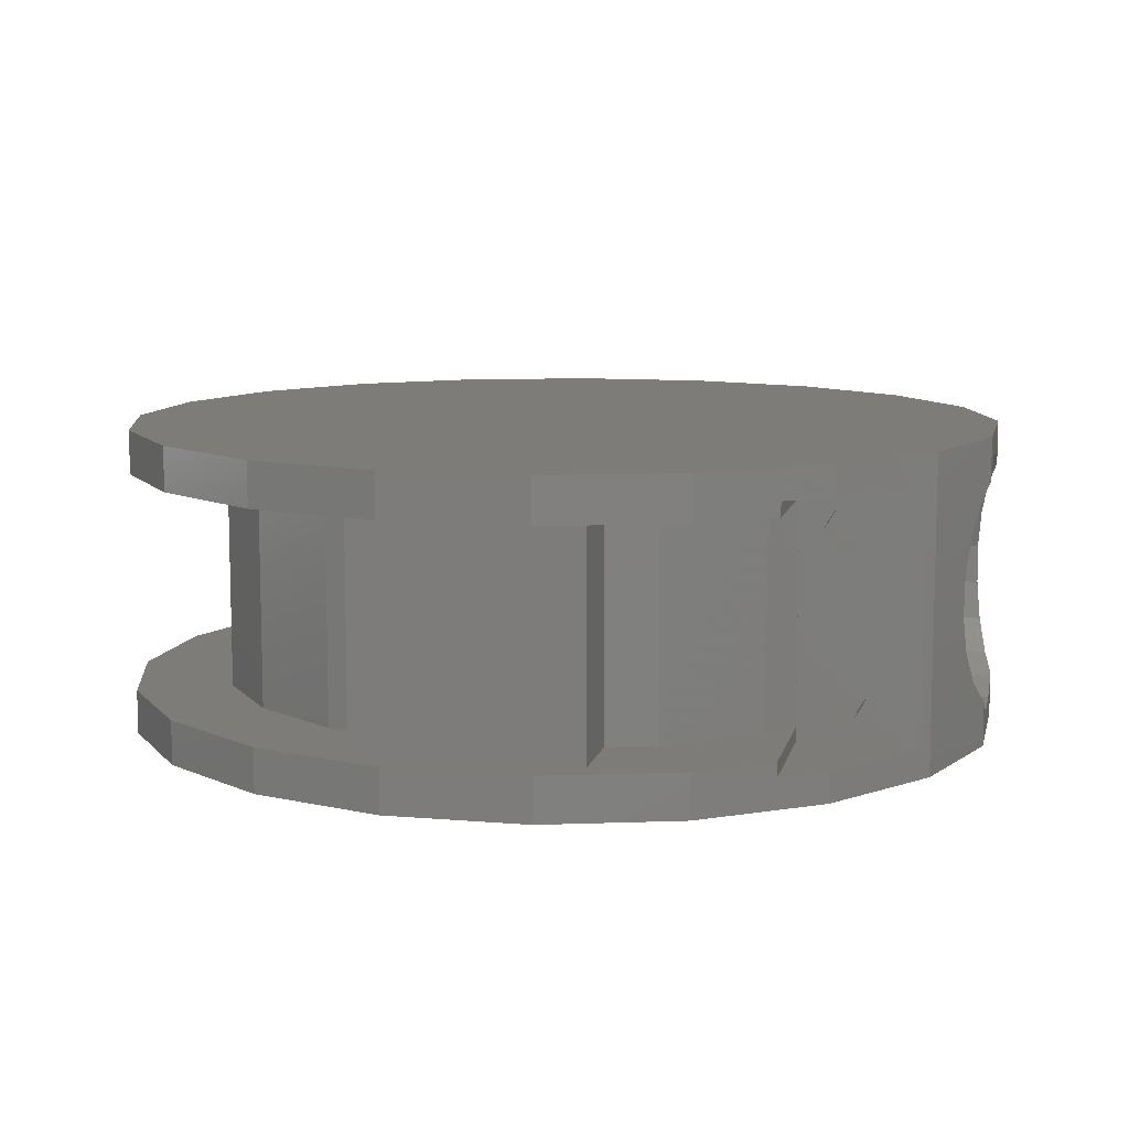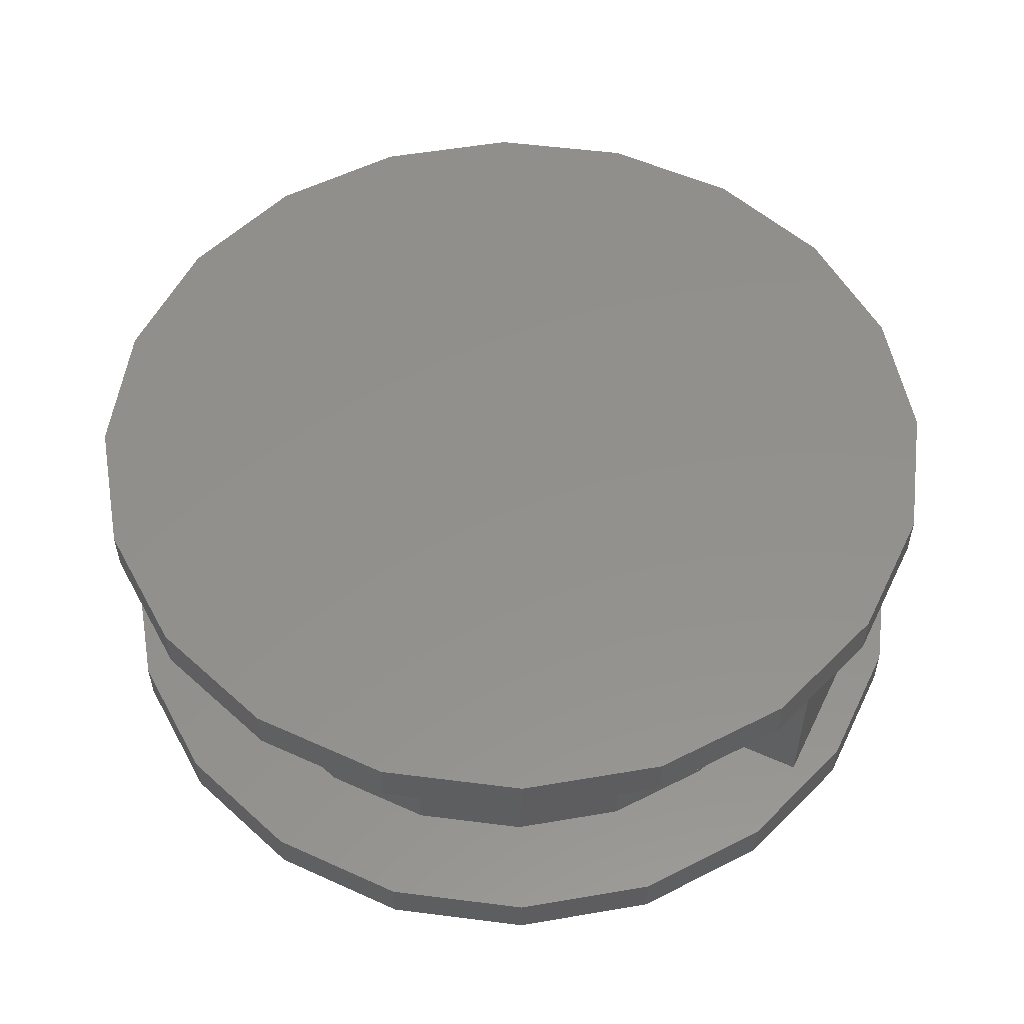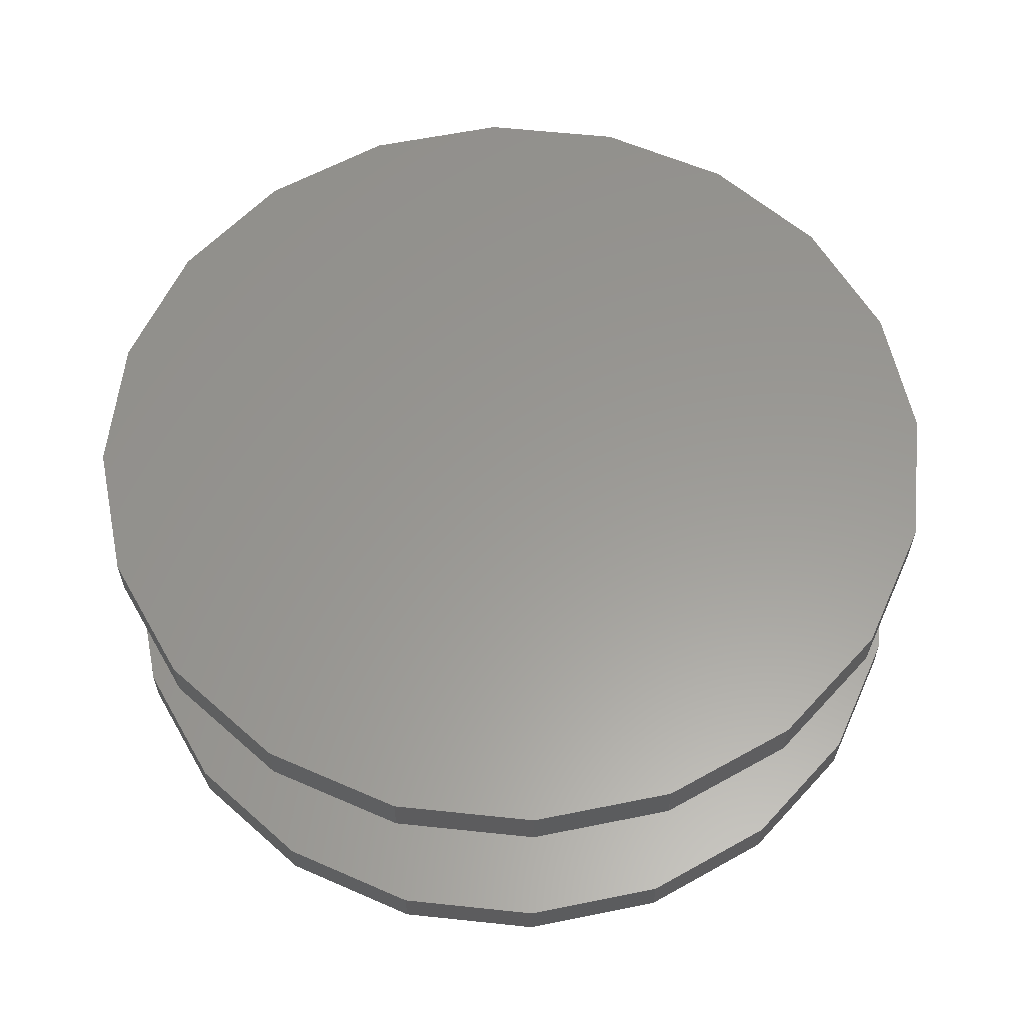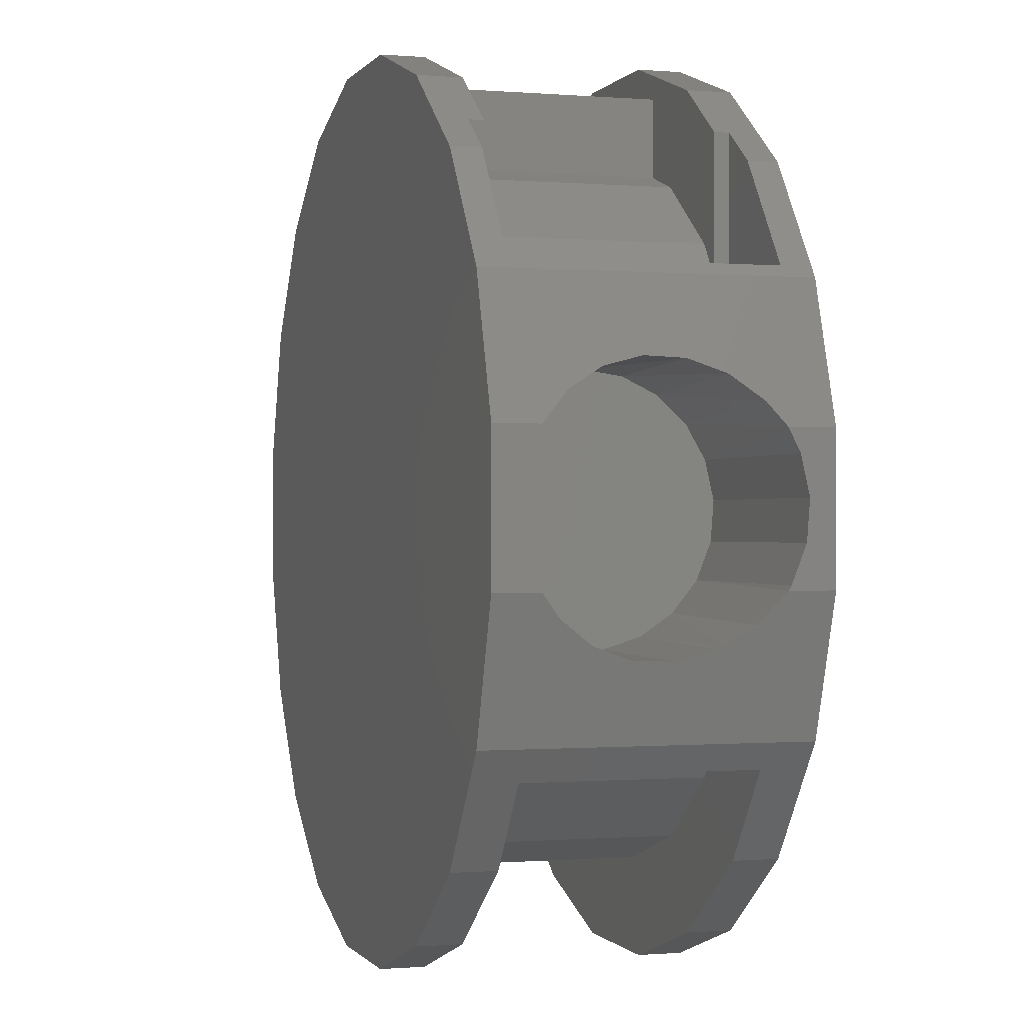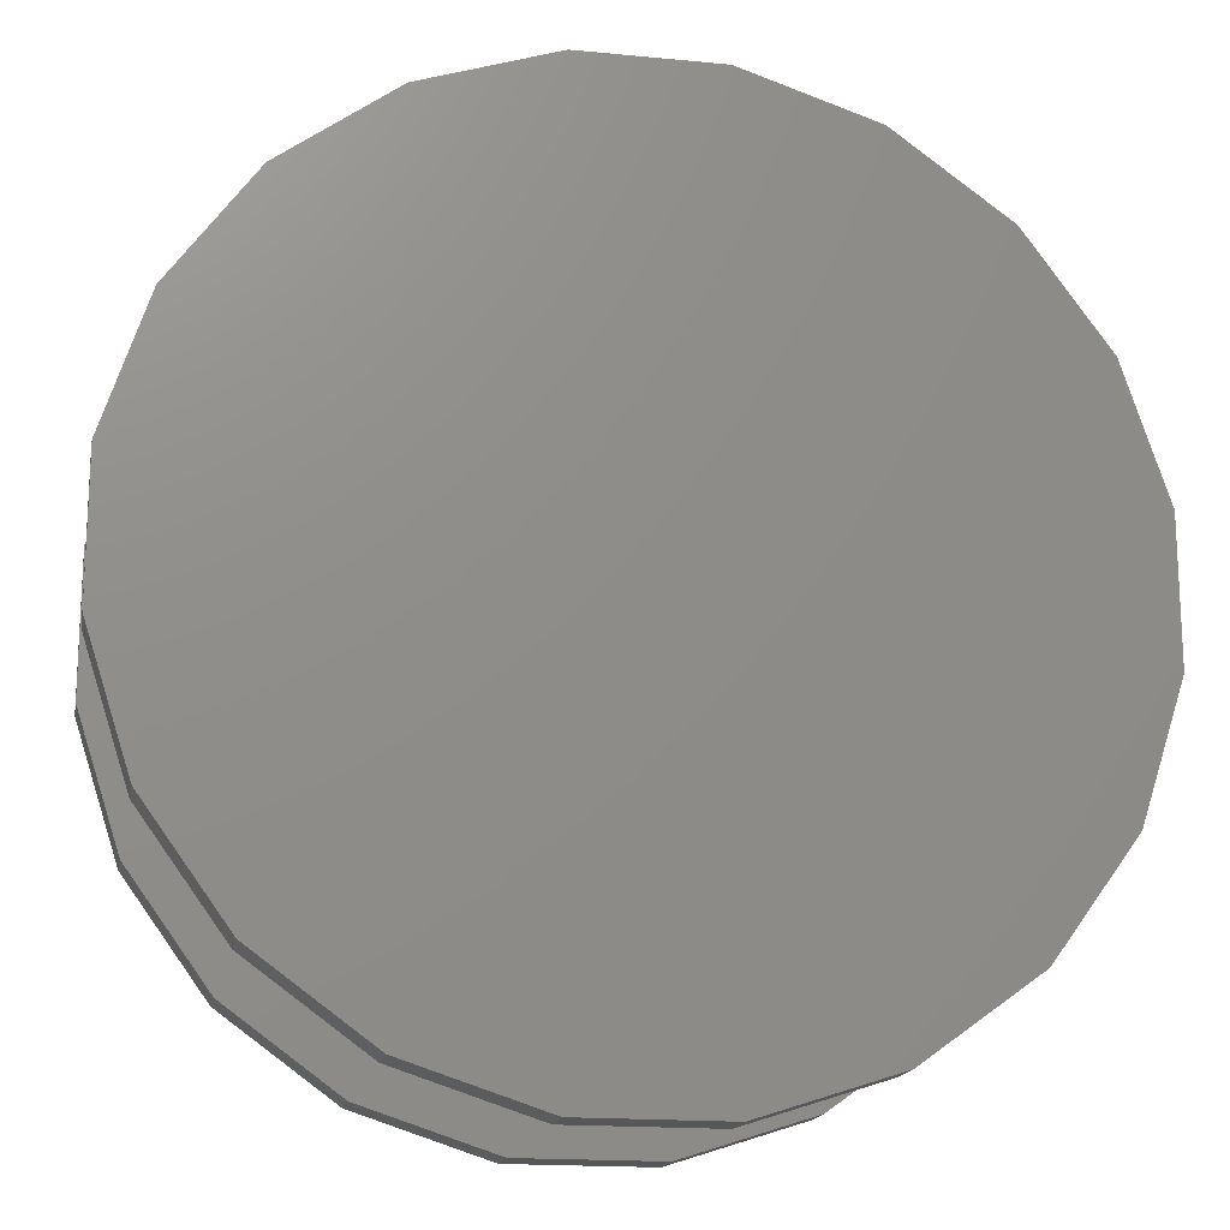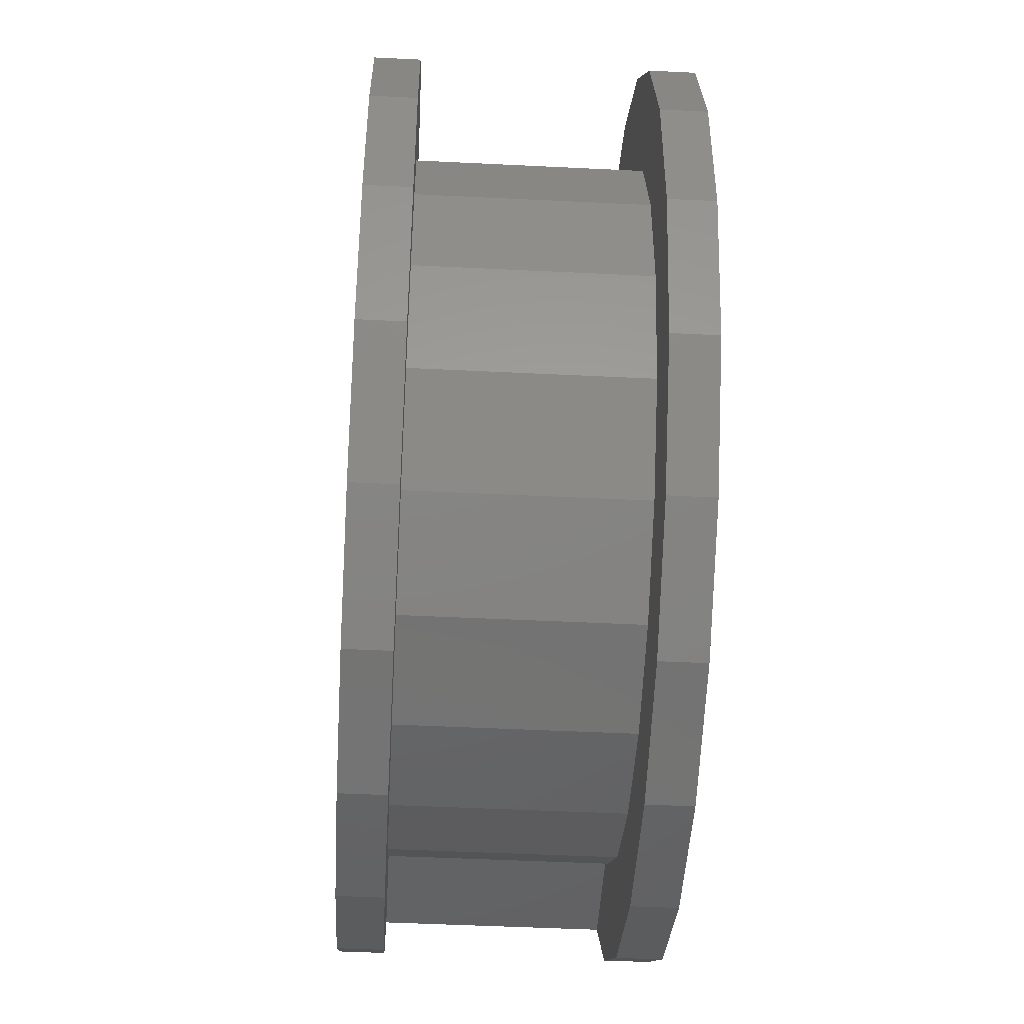
<metadata>
{"format":"stl","ext":"stl","renderer":"f3d","projection":"perspective","resolution":1024,"background":"white","views":[{"elev":9.8,"azim":12.6,"up":"+Y"},{"elev":54.0,"azim":-64.3,"up":"+Y"},{"elev":59.4,"azim":-101.8,"up":"+Y"},{"elev":-0.4,"azim":72.8,"up":"+Z"},{"elev":-17.0,"azim":-11.0,"up":"+Z"},{"elev":-47.4,"azim":-93.2,"up":"+Z"}]}
</metadata>
<code>
# stl→obj: 204 verts, 404 faces
v 899.4 13.5 1479
v 896.6 13.5 1479
v 900.9 11 1479
v 895.1 11 1479
v 899.4 8.5 1479
v 896.6 8.5 1479
v 895.1 -11 1479
v 896.6 -13.5 1479
v 896.6 -8.5 1479
v 899.4 -13.5 1479
v 899.4 -8.5 1479
v 900.9 -11 1479
v 885 -9.999 1470
v 885 -13.88 1466
v 885 -5.232 1472
v 885 13.88 1466
v 885 1.087e-15 1473
v 885 5.232 1472
v 885 17.7 1456
v 885 16.52 1461
v 885 17.3 1451
v 885 15.37 1446
v 885 12.07 1442
v 885 2.646 1437
v 885 7.701 1439
v 885 -2.646 1437
v 885 -7.701 1439
v 885 -12.07 1442
v 885 -16.52 1461
v 885 -17.7 1456
v 885 -17.3 1451
v 885 -15.37 1446
v 885 9.999 1470
v 899.4 8.5 1484
v 900.9 11 1484
v 899.4 13.5 1484
v 896.6 13.5 1484
v 895.1 11 1484
v 896.6 8.5 1484
v 899.4 -13.5 1484
v 900.9 -11 1484
v 899.4 -8.5 1484
v 896.6 -8.5 1484
v 895.1 -11 1484
v 896.6 -13.5 1484
v 913.7 11.53 1442
v 913.9 12 1442
v 915 14.99 1445
v 915 15.37 1446
v 915 17.3 1451
v 915 17.7 1456
v 915 16.52 1461
v 915 14.99 1465
v 913.7 -11.53 1468
v 914.5 -13.74 1466
v 915 -14.99 1465
v 915 -16.52 1461
v 915 -17.7 1456
v 915 -17.3 1451
v 915 -15.37 1446
v 915 -14.99 1445
v 913.9 -12.02 1442
v 914 -12.58 1442
v 912.4 -3.353 1438
v 912.9 -7.671 1439
v 913 -8.338 1439
v 912.4 -2.642 1438
v 912.4 1.93 1437
v 912.4 2.622 1438
v 912.8 7.041 1439
v 912.9 7.652 1439
v 914.5 13.8 1466
v 914 12.58 1468
v 913.4 9.89 1470
v 913 8.338 1471
v 912.6 5.171 1472
v 912.4 3.353 1472
v 912.4 -0.00743 1473
v 912.4 -1.93 1473
v 912.6 -5.185 1472
v 913.4 -9.902 1470
v 912.8 -7.041 1471
v 915 -21 1445
v 915 -21 1465
v 915 21 1465
v 909.1 21 1483
v 909.1 -21 1483
v 915 21 1445
v 864.5 -21 1395
v 864.5 -15 1395
v 882.6 -21 1401
v 882.6 -15 1401
v 845.5 -21 1395
v 845.5 -15 1395
v 827.4 -21 1401
v 827.4 -15 1401
v 812 -21 1412
v 812 -15 1412
v 800.9 -21 1427
v 800.9 -15 1427
v 795 -21 1445
v 795 -15 1445
v 795 -21 1465
v 795 -15 1465
v 800.9 -21 1483
v 800.9 -15 1483
v 812 -21 1498
v 812 -15 1498
v 827.4 -21 1509
v 827.4 -15 1509
v 845.5 -21 1515
v 845.5 -15 1515
v 864.5 -21 1515
v 864.5 -15 1515
v 882.6 -21 1509
v 882.6 -15 1509
v 898 -17 1498
v 908.1 -17 1484
v 892 -17 1502
v 892 -17 1484
v 908.1 17 1484
v 892 17 1484
v 892 -15 1502
v 898 -21 1498
v 898 17 1498
v 892 17 1502
v 898 21 1498
v 909.1 -21 1427
v 909.1 21 1427
v 898 -21 1412
v 898 -15 1412
v 898 21 1412
v 882.6 21 1401
v 864.5 21 1395
v 800.9 21 1483
v 812 21 1498
v 812 21 1412
v 845.5 21 1515
v 827.4 21 1401
v 845.5 21 1395
v 882.6 21 1509
v 795 21 1465
v 800.9 21 1427
v 795 21 1445
v 864.5 21 1515
v 827.4 21 1509
v 890.6 -15 1424
v 906.6 -15 1424
v 888.6 -15 1421
v 876.6 -15 1413
v 862.4 -15 1408
v 847.6 -15 1408
v 833.4 -15 1413
v 821.4 -15 1421
v 812.6 -15 1433
v 808 -15 1448
v 808 -15 1462
v 812.6 -15 1477
v 821.4 -15 1489
v 833.4 -15 1497
v 840 -15 1500
v 840 -15 1510
v 870 -15 1510
v 870 -15 1500
v 876.6 -15 1497
v 888.6 -15 1489
v 892 -15 1484
v 888.6 15 1489
v 892 15 1484
v 892 15 1502
v 882.6 15 1509
v 864.5 15 1515
v 845.5 15 1515
v 827.4 15 1509
v 812 15 1498
v 800.9 15 1483
v 795 15 1465
v 795 15 1445
v 800.9 15 1427
v 812 15 1412
v 827.4 15 1401
v 845.5 15 1395
v 864.5 15 1395
v 882.6 15 1401
v 898 15 1412
v 906.6 15 1424
v 890.6 15 1424
v 888.6 15 1421
v 876.6 15 1413
v 862.4 15 1408
v 847.6 15 1408
v 833.4 15 1413
v 821.4 15 1421
v 812.6 15 1433
v 808 15 1448
v 808 15 1462
v 812.6 15 1477
v 821.4 15 1489
v 833.4 15 1497
v 840 15 1500
v 840 15 1510
v 870 15 1510
v 870 15 1500
v 876.6 15 1497
f 1 2 3
f 3 2 4
f 3 4 5
f 5 4 6
f 7 8 9
f 9 8 10
f 9 10 11
f 11 10 12
f 13 14 15
f 15 14 16
f 15 16 17
f 17 16 18
f 19 20 21
f 21 20 16
f 21 16 22
f 22 16 23
f 24 25 26
f 26 25 16
f 26 16 27
f 27 16 28
f 29 30 14
f 14 30 31
f 14 31 16
f 16 31 32
f 16 32 28
f 16 33 18
f 16 25 23
f 34 35 5
f 5 35 3
f 35 36 3
f 3 36 1
f 36 37 1
f 1 37 2
f 37 38 2
f 2 38 4
f 38 39 4
f 4 39 6
f 39 34 6
f 6 34 5
f 40 41 10
f 10 41 12
f 41 42 12
f 12 42 11
f 42 43 11
f 11 43 9
f 43 44 9
f 9 44 7
f 44 45 7
f 7 45 8
f 45 40 8
f 8 40 10
f 46 47 23
f 23 47 48
f 23 48 22
f 22 48 49
f 22 49 21
f 21 49 50
f 21 50 19
f 19 50 51
f 19 51 20
f 20 51 52
f 20 52 53
f 54 55 14
f 14 55 56
f 14 56 29
f 29 56 57
f 29 57 30
f 30 57 58
f 30 58 31
f 31 58 59
f 31 59 32
f 32 59 60
f 32 60 61
f 62 28 63
f 63 28 32
f 63 32 61
f 64 26 65
f 65 26 27
f 65 27 66
f 66 27 28
f 66 28 62
f 67 68 24
f 24 68 69
f 24 69 25
f 25 69 70
f 25 70 71
f 26 67 24
f 25 71 23
f 23 71 46
f 20 53 16
f 16 53 72
f 16 72 73
f 16 73 33
f 33 73 74
f 33 74 75
f 33 75 18
f 18 75 76
f 18 76 77
f 18 77 17
f 17 77 78
f 17 78 15
f 15 78 79
f 15 79 80
f 54 14 81
f 81 14 13
f 81 13 82
f 82 13 80
f 13 15 80
f 64 67 26
f 61 60 83
f 83 60 59
f 83 59 84
f 84 59 58
f 84 58 57
f 57 56 84
f 53 85 72
f 72 85 86
f 72 86 73
f 73 86 74
f 77 76 86
f 86 76 75
f 86 75 74
f 84 55 87
f 87 55 54
f 87 54 81
f 77 86 78
f 78 86 87
f 78 87 79
f 79 87 80
f 81 82 87
f 87 82 80
f 84 56 55
f 53 52 85
f 85 52 51
f 85 51 88
f 88 51 50
f 88 50 49
f 49 48 88
f 89 90 91
f 91 90 92
f 93 94 89
f 89 94 90
f 95 96 93
f 93 96 94
f 97 98 95
f 95 98 96
f 99 100 97
f 97 100 98
f 101 102 99
f 99 102 100
f 103 104 101
f 101 104 102
f 105 106 103
f 103 106 104
f 107 108 105
f 105 108 106
f 109 110 107
f 107 110 108
f 111 112 109
f 109 112 110
f 113 114 111
f 111 114 112
f 115 116 113
f 113 116 114
f 117 118 119
f 119 118 120
f 118 121 42
f 42 121 35
f 42 35 43
f 43 35 34
f 43 34 44
f 44 34 39
f 44 39 120
f 120 39 38
f 120 38 122
f 122 38 37
f 122 37 121
f 121 37 36
f 121 36 35
f 42 41 118
f 118 41 40
f 118 40 120
f 120 40 45
f 120 45 44
f 123 116 119
f 119 116 115
f 119 115 117
f 117 115 124
f 125 126 121
f 121 126 122
f 117 124 118
f 118 124 87
f 118 87 121
f 121 87 86
f 121 86 125
f 125 86 127
f 61 83 63
f 63 83 128
f 63 128 62
f 62 128 66
f 67 64 128
f 128 64 65
f 128 65 66
f 88 47 129
f 129 47 46
f 129 46 71
f 69 68 129
f 129 68 67
f 129 67 128
f 71 70 129
f 129 70 69
f 88 48 47
f 99 97 101
f 101 97 124
f 101 124 103
f 103 124 105
f 130 128 91
f 91 128 97
f 91 97 89
f 89 97 93
f 109 107 111
f 111 107 124
f 111 124 113
f 113 124 115
f 87 124 84
f 84 124 97
f 84 97 83
f 83 97 128
f 124 107 105
f 97 95 93
f 91 92 130
f 130 92 131
f 132 133 129
f 129 133 134
f 129 134 88
f 88 134 85
f 135 136 137
f 137 136 138
f 137 138 139
f 139 138 134
f 139 134 140
f 141 127 134
f 134 127 86
f 134 86 85
f 135 137 142
f 142 137 143
f 142 143 144
f 145 141 138
f 138 141 134
f 136 146 138
f 147 148 149
f 149 148 131
f 149 131 150
f 150 131 92
f 150 92 151
f 151 92 90
f 151 90 152
f 152 90 94
f 152 94 153
f 153 94 96
f 153 96 154
f 154 96 98
f 154 98 155
f 155 98 100
f 155 100 156
f 156 100 102
f 156 102 157
f 157 102 104
f 157 104 158
f 158 104 106
f 158 106 159
f 159 106 108
f 159 108 160
f 160 108 110
f 160 110 161
f 161 110 162
f 114 163 112
f 112 163 162
f 112 162 110
f 164 163 165
f 165 163 116
f 165 116 166
f 166 116 123
f 166 123 167
f 114 116 163
f 166 167 168
f 168 167 169
f 123 119 167
f 167 119 120
f 167 120 169
f 169 120 122
f 169 122 170
f 170 122 126
f 125 127 126
f 126 127 141
f 126 141 170
f 170 141 171
f 145 172 141
f 141 172 171
f 138 173 145
f 145 173 172
f 146 174 138
f 138 174 173
f 136 175 146
f 146 175 174
f 135 176 136
f 136 176 175
f 142 177 135
f 135 177 176
f 144 178 142
f 142 178 177
f 143 179 144
f 144 179 178
f 137 180 143
f 143 180 179
f 139 181 137
f 137 181 180
f 140 182 139
f 139 182 181
f 134 183 140
f 140 183 182
f 133 184 134
f 134 184 183
f 132 185 133
f 133 185 184
f 185 132 186
f 186 132 129
f 186 129 148
f 148 129 128
f 148 128 131
f 131 128 130
f 148 147 186
f 186 147 187
f 187 147 188
f 188 147 149
f 188 149 189
f 189 149 150
f 189 150 190
f 190 150 151
f 190 151 191
f 191 151 152
f 191 152 192
f 192 152 153
f 192 153 193
f 193 153 154
f 193 154 194
f 194 154 155
f 194 155 195
f 195 155 156
f 195 156 196
f 196 156 157
f 196 157 197
f 197 157 158
f 197 158 198
f 198 158 159
f 198 159 199
f 199 159 160
f 199 160 200
f 200 160 161
f 201 200 162
f 162 200 161
f 201 162 202
f 202 162 163
f 163 164 202
f 202 164 203
f 203 164 204
f 204 164 165
f 204 165 168
f 168 165 166
f 200 201 199
f 199 201 174
f 199 174 198
f 198 174 175
f 198 175 197
f 197 175 176
f 197 176 196
f 196 176 177
f 196 177 195
f 195 177 178
f 195 178 194
f 194 178 179
f 194 179 193
f 193 179 180
f 193 180 192
f 192 180 181
f 192 181 191
f 191 181 182
f 191 182 190
f 190 182 183
f 190 183 189
f 189 183 184
f 189 184 188
f 188 184 185
f 188 185 187
f 187 185 186
f 203 171 202
f 202 171 172
f 202 172 201
f 201 172 173
f 201 173 174
f 168 170 204
f 204 170 171
f 204 171 203
f 168 169 170

</code>
